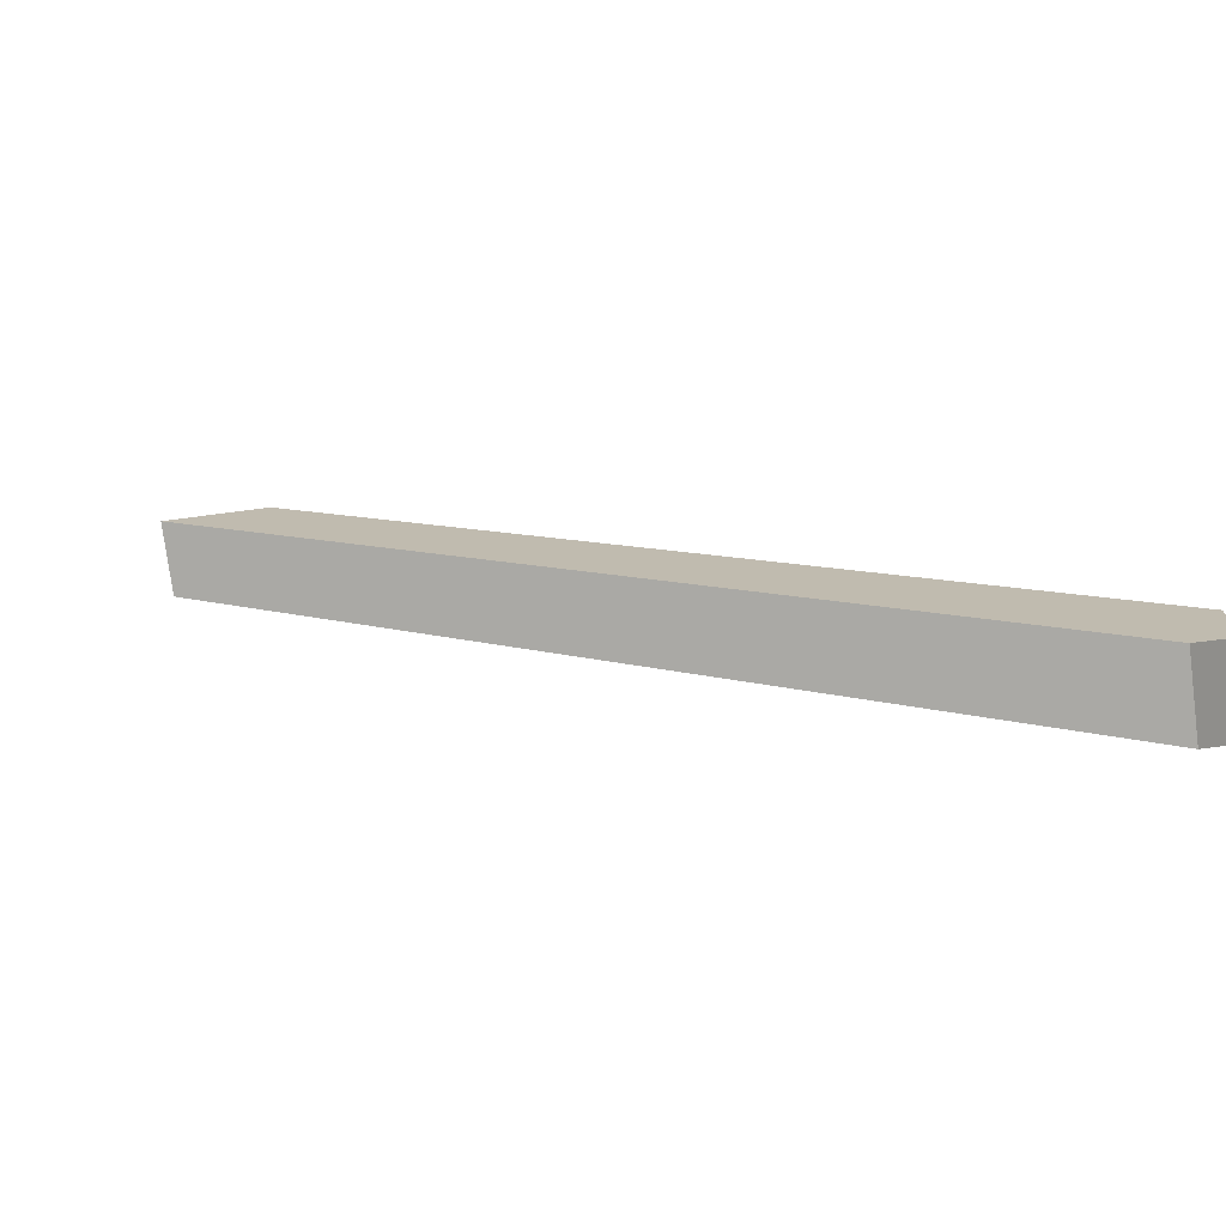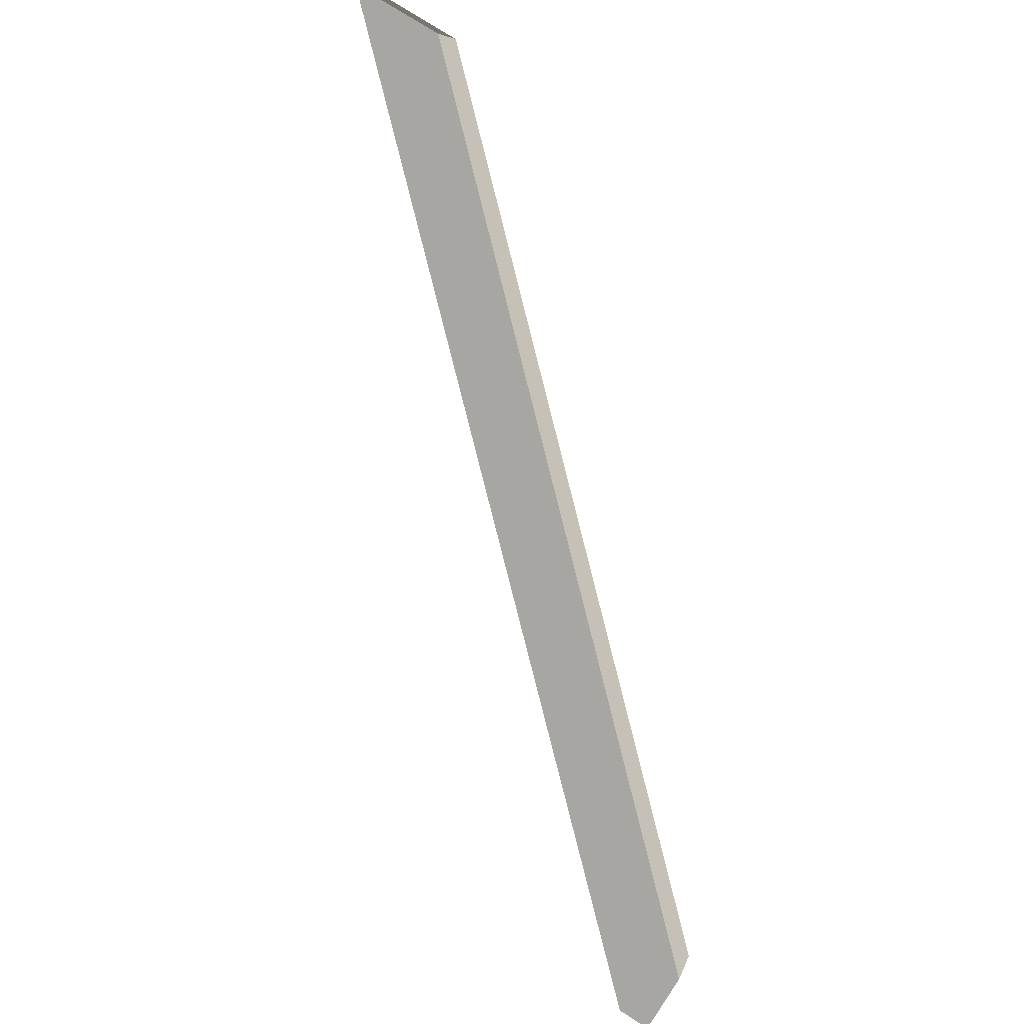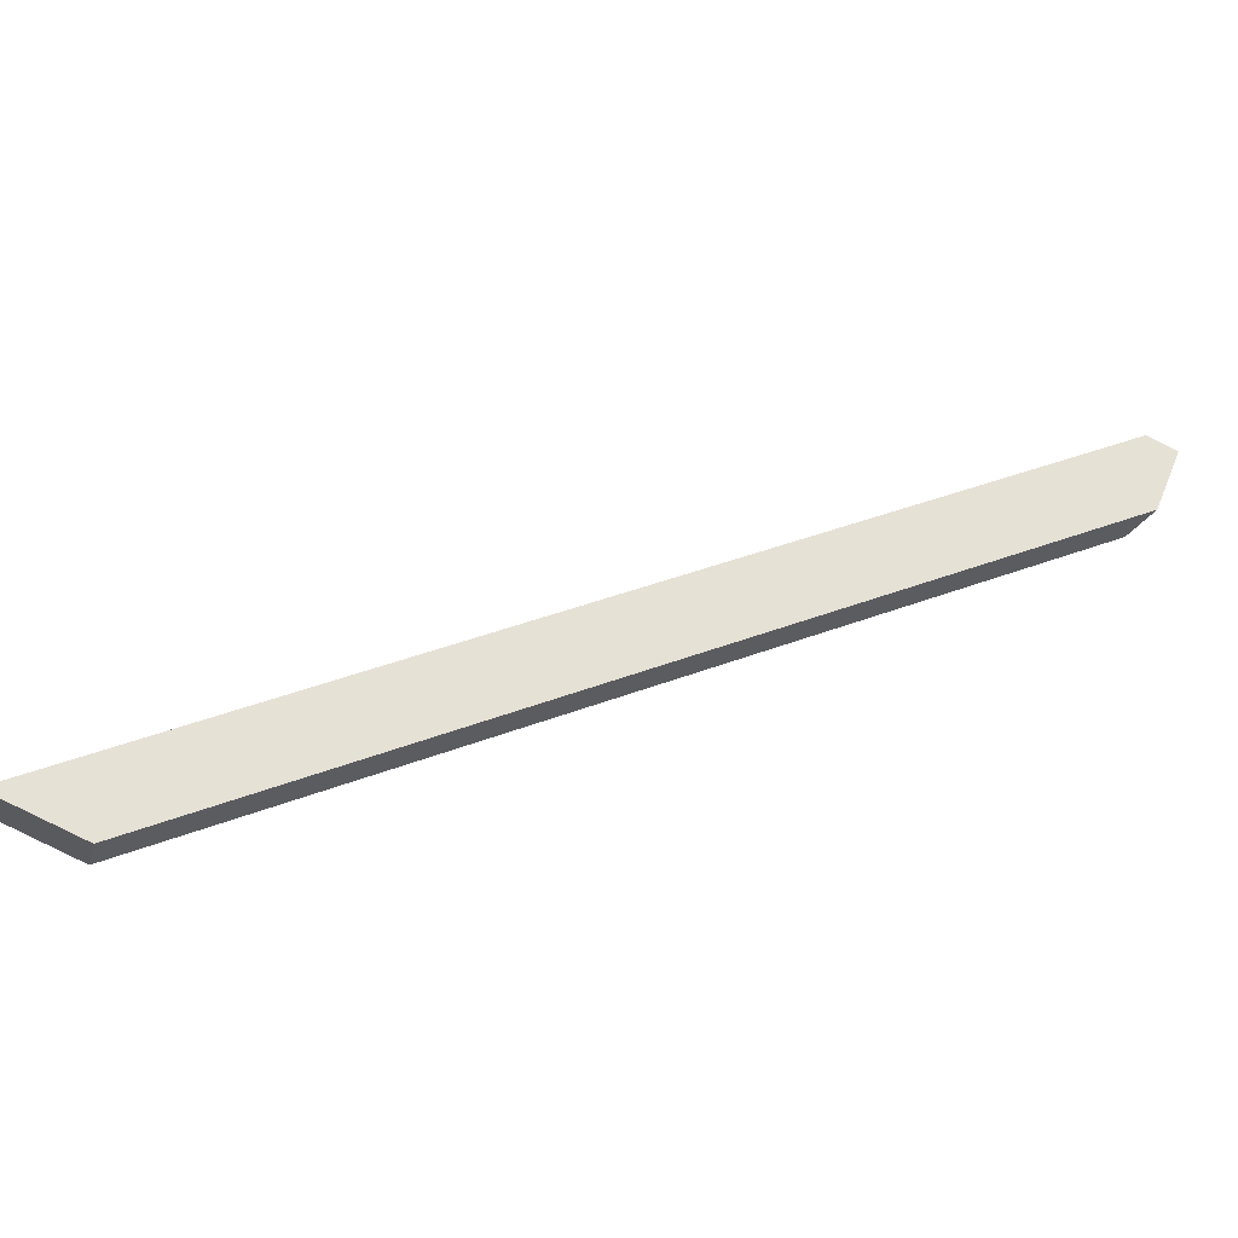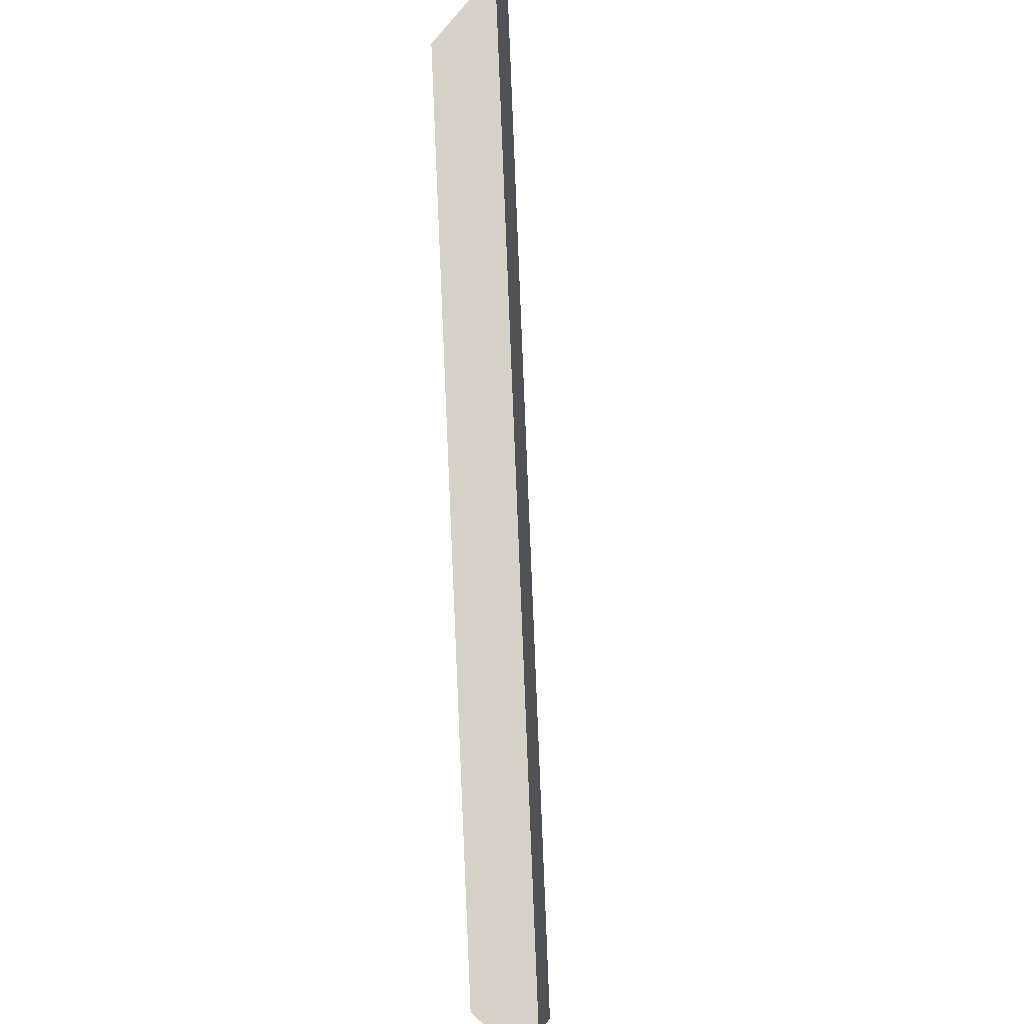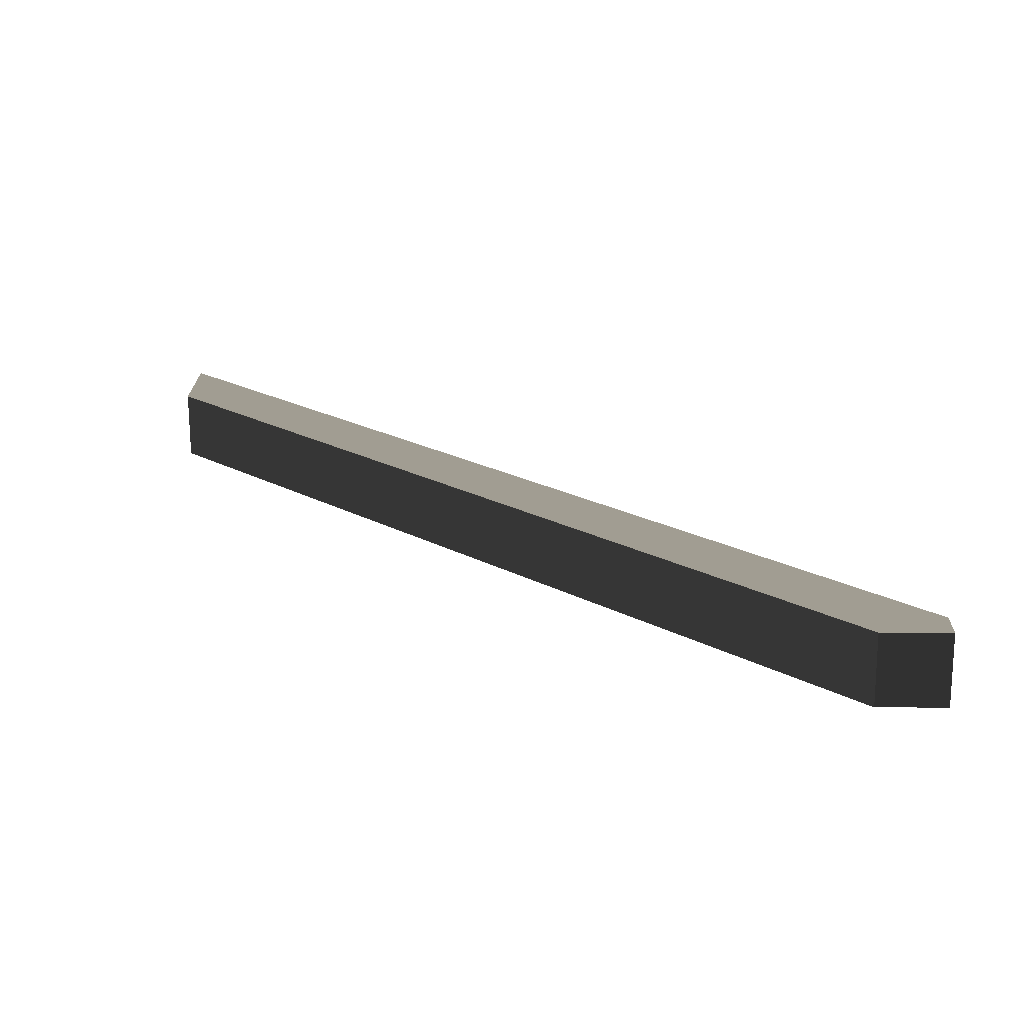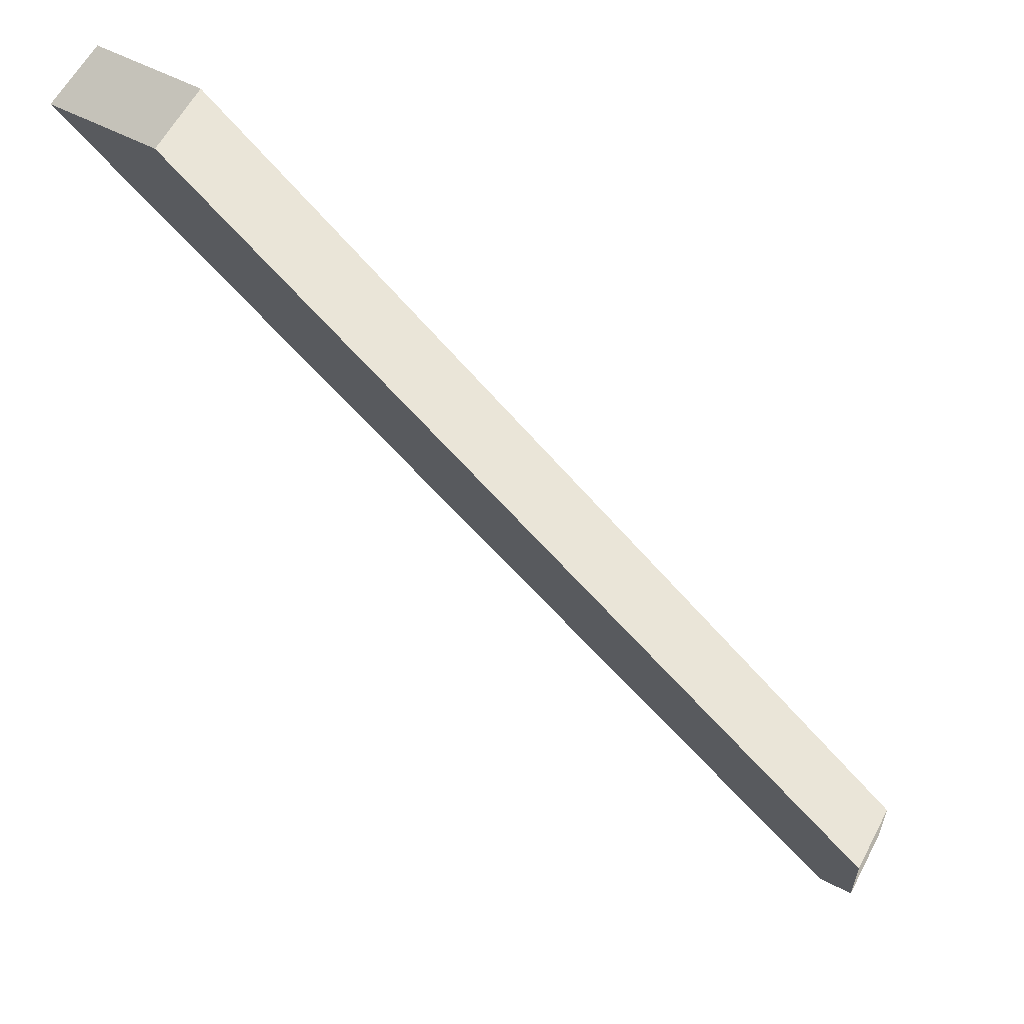
<metadata>
{"format":"obj","ext":"obj","renderer":"f3d","projection":"perspective","resolution":1024,"background":"white","views":[{"elev":-75.3,"azim":172.3,"up":"+Y"},{"elev":-74.2,"azim":150.6,"up":"+Z"},{"elev":64.6,"azim":-157.5,"up":"+Z"},{"elev":78.4,"azim":-46.4,"up":"+Z"},{"elev":4.7,"azim":-89.0,"up":"+Z"},{"elev":59.5,"azim":-167.4,"up":"+Y"}]}
</metadata>
<code>
o K_rail_rail__189912__temp_K_rail_rail__189912_.016
v -0.4879 -0.5613 -0.07898
v -0.538 -0.4717 -0.09238
v 0.4345 0.5351 0.1682
v 0.5711 0.5351 0.2048
v -0.538 -0.5613 -0.09238
v -0.538 -0.5424 -0.09238
v -0.5121 -0.5424 -0.189
v -0.5121 -0.4717 -0.189
v 0.4604 0.5351 0.0716
v -0.4655 -0.5649 -0.1765
v 0.597 0.5351 0.1082
v -0.5121 -0.5649 -0.189
v -0.4694 -0.5649 -0.162
v -0.516 -0.5649 -0.1745
v -0.538 -0.5649 -0.09238
v -0.4914 -0.5649 -0.07991
f 4 3 2 1
f 6 5 1 2
f 2 8 7 6
f 11 10 8 9
f 12 7 8 10
f 16 15 14 13
f 12 10 13 14
f 6 7 12 5
f 15 5 12
f 14 15 12
f 1 5 15 16
f 4 1 16 11
f 13 10 11 16
f 3 4 11 9
f 3 9 8 2

</code>
